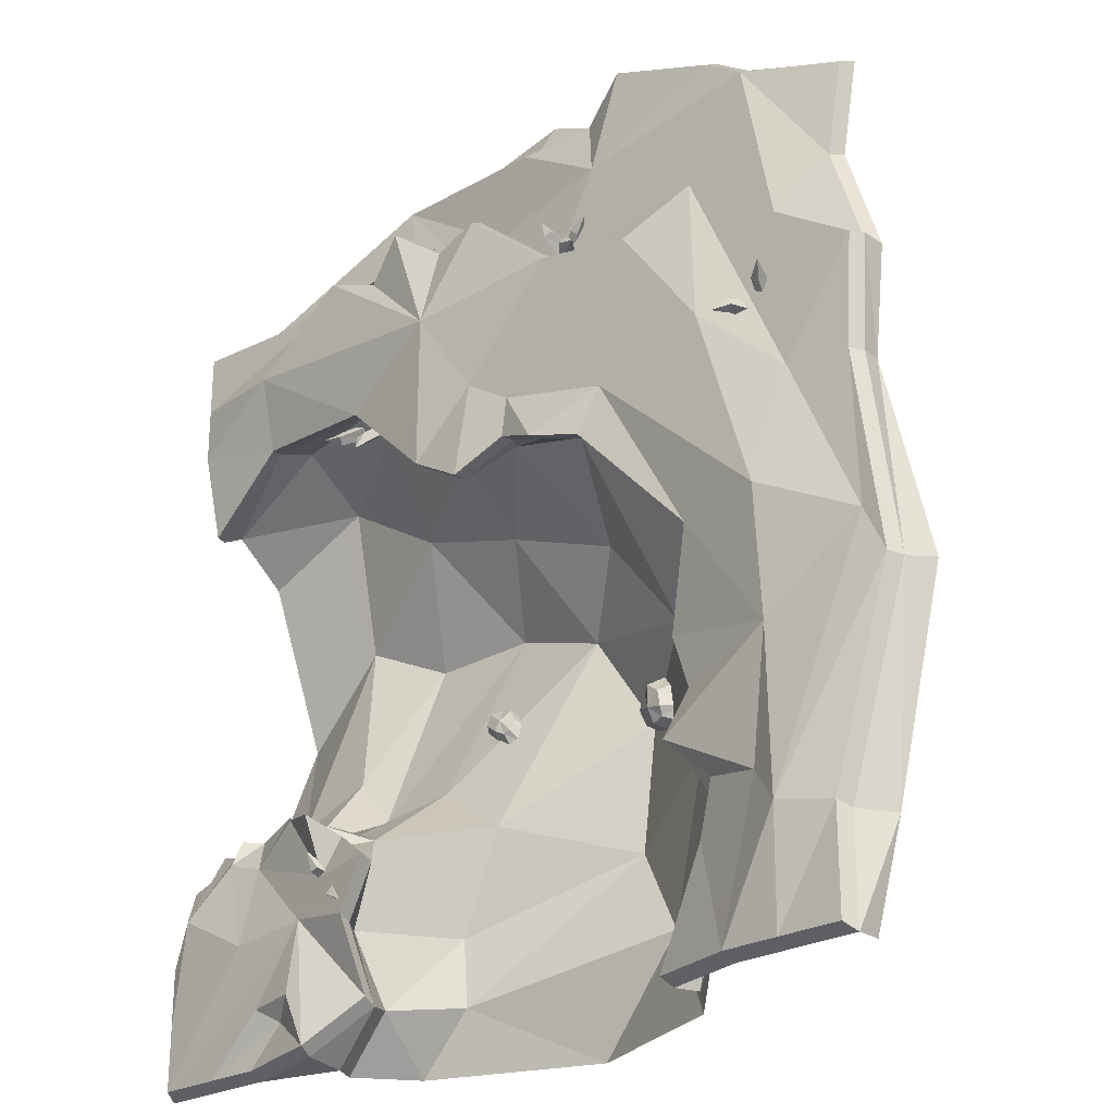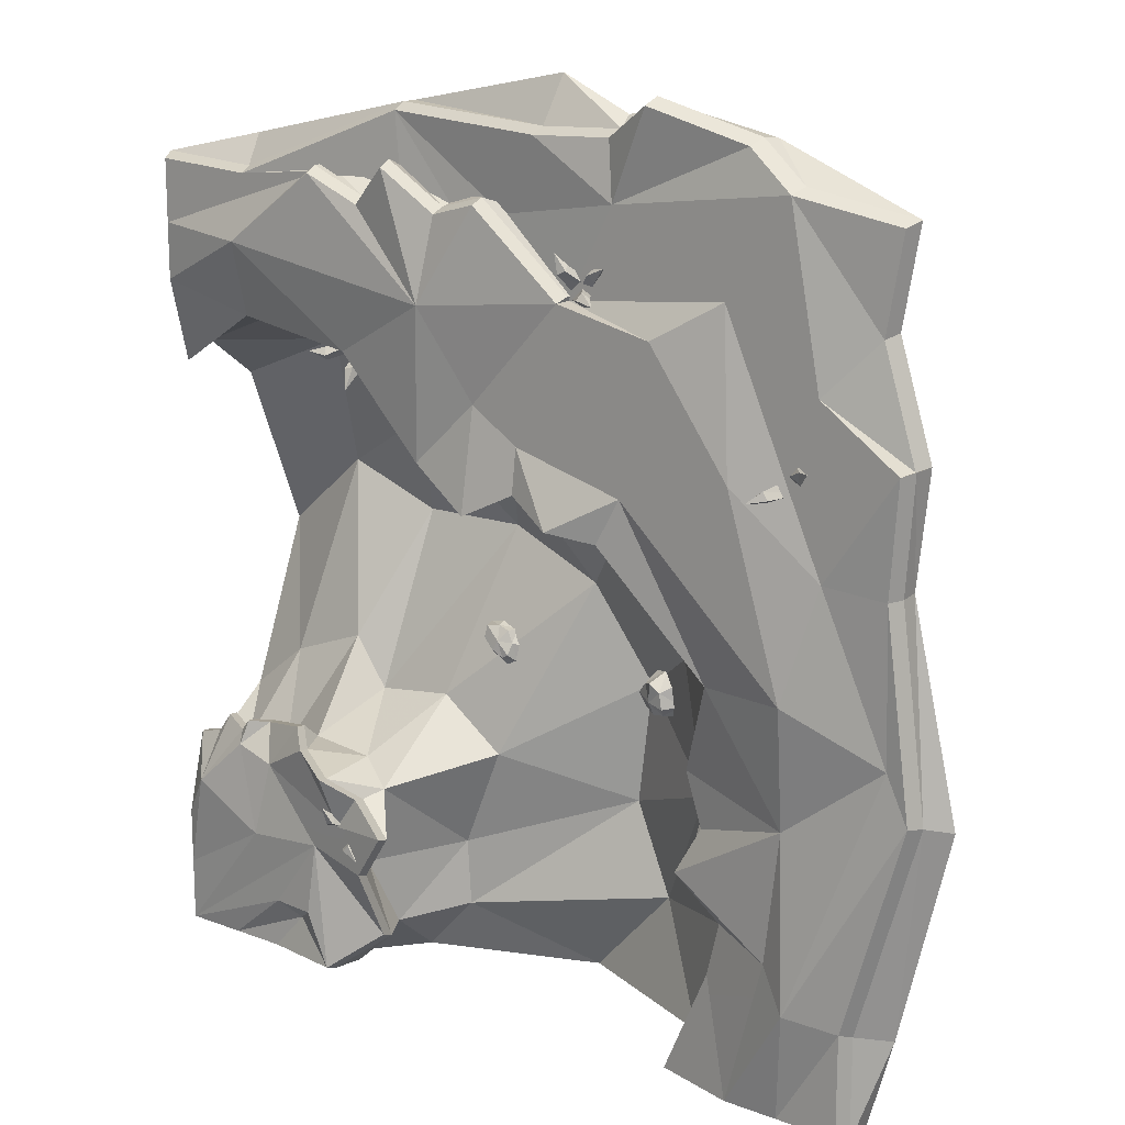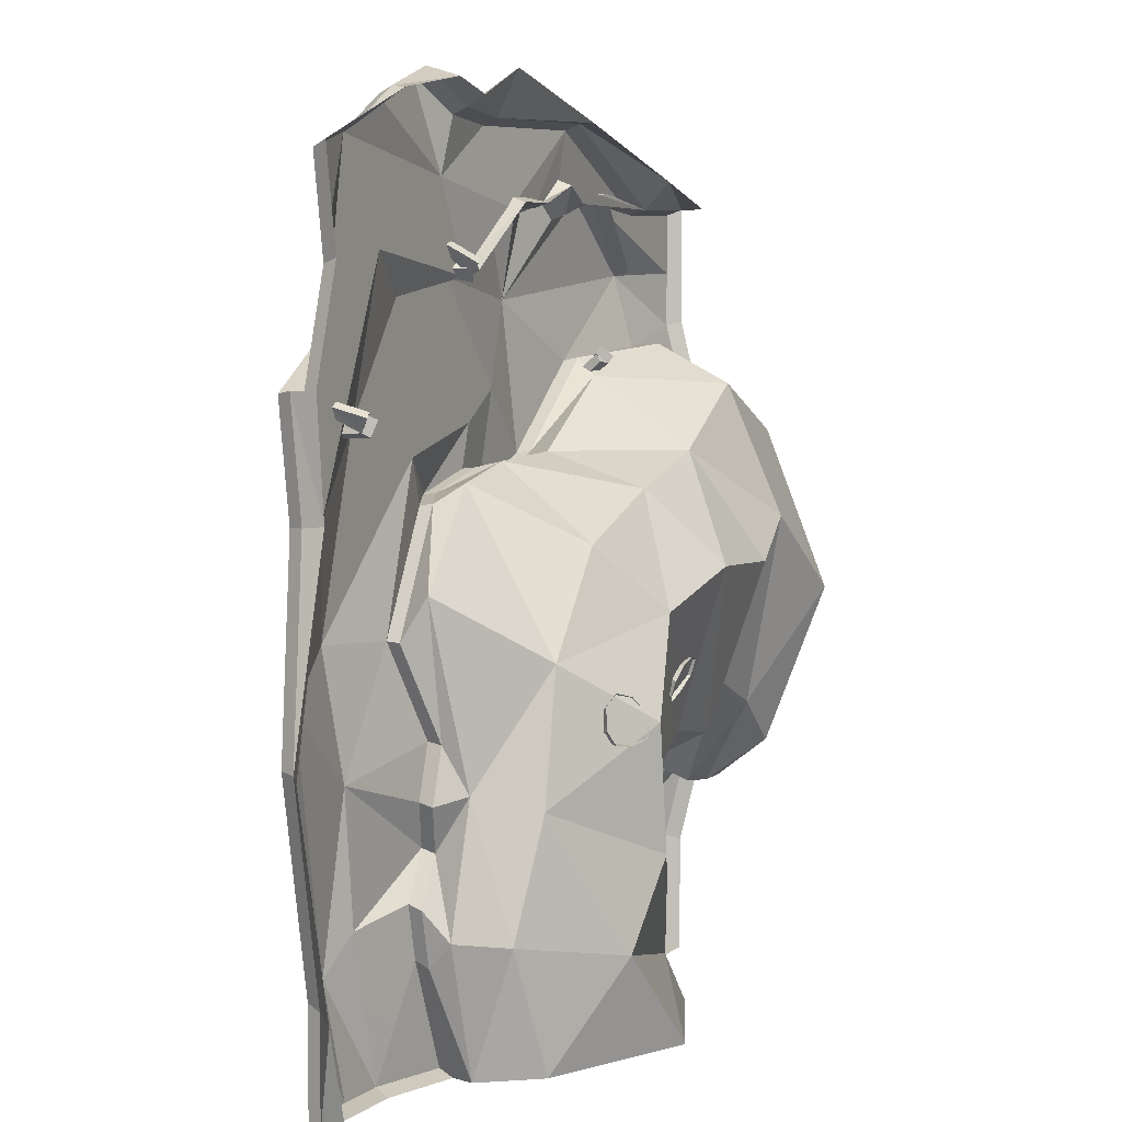
<metadata>
{"format":"obj","ext":"obj","renderer":"f3d","projection":"perspective","resolution":1024,"background":"white","views":[{"elev":-25.4,"azim":-137.7,"up":"+Z"},{"elev":15.8,"azim":-141.8,"up":"+Z"},{"elev":3.7,"azim":-65.9,"up":"+Z"}]}
</metadata>
<code>
o SM_Env_Stream_Corner_01_Snow
v -222 43.08 -277
v -222 43.08 -215.3
v -183.2 43.08 -277
v -190.6 51.96 -210.5
v -148.5 43.08 -277
v -172.6 43.08 -187.7
v -130.3 6.657 -199.6
v -105 6.657 -281.3
v -128.6 20.93 -214.4
v -99.43 20.93 -281.3
v -104.9 -18.45 -204.6
v -35.48 -59.32 -218.4
v -79.08 -27.47 -281.3
v 24.43 -68.33 -281.3
v 94.44 -27.47 -245.1
v 119.8 12.44 -250.1
v 127.9 -27.47 -281.3
v 153.8 6.657 -281.3
v 146.6 20.93 -281.3
v 112 28.38 -252.5
v 175.1 41.92 -252.7
v 190 47.83 -243.5
v 231.6 43.08 -277
v 270.3 43.08 -277
v -256.6 37.66 -90.81
v -243 37.66 -62.49
v -182 43.08 -108.7
v -106.7 6.657 -122.6
v -109.3 26.65 -154.9
v -5.545 -68.33 -165.3
v -82.82 -27.47 -132.7
v 126.9 32.11 -206.2
v 97.15 -27.47 -203.9
v 114.6 47.49 -207.5
v 155.4 49.56 -197.6
v 158.8 53.59 -241.5
v -241.9 40.37 29.48
v -203.3 43.08 32.52
v -185.8 54.25 -34.84
v -134 35.08 -37.35
v -126.1 22.02 -11.99
v -112.5 20.93 -94.43
v -67.93 -27.47 -52.07
v -15.09 -68.33 -88.45
v 71.52 -27.47 -141.1
v 112.7 32.11 -155.6
v 93.19 52.17 -177.6
v -248.2 43.08 96.72
v -199.2 43.08 130
v -140.2 43.08 173.2
v -99.89 54.25 149.5
v -80.93 54.25 61.19
v -151.2 54.25 79.36
v -51.17 35.85 46.12
v -68.57 48.04 34.61
v -17.43 -27.47 10.92
v 21.31 -59.32 -29.49
v 136.8 20.21 -143.2
v 113.3 -27.47 -110.6
v 207.4 48.46 -202.5
v -66.84 43.08 217
v -38.31 43.08 162.6
v 20.83 54.25 99.48
v -9.799 54.25 79.65
v -38.31 54.25 162.6
v -2.289 36.83 57.32
v -41.16 59.62 39.68
v 88.62 -68.33 -6.558
v 59.27 -27.47 40.2
v 178.2 20.21 -139
v 164.5 -27.47 -117
v 165.5 43.14 -138.5
v 179.8 30.41 -129.5
v 89.84 37.46 255.5
v 12.82 37.46 204.2
v -13.14 43.08 249.8
v 18.57 55.96 210.6
v 53.94 63.13 152.5
v 122.1 43.03 118.7
v 115 29.15 107.2
v 61.84 47.86 61.63
v 45.51 29.15 62.11
v 157.8 -68.33 -7.435
v 132 -27.47 61.55
v 218.5 6.657 -157.5
v 186.6 -27.47 -86.54
v 213 20.93 -136.1
v 198.7 43.08 -156.1
v 223.7 43.08 -148
v 85.3 31.12 222
v 209 33.97 214.8
v 106.1 32.37 212.3
v 145 33.97 221.3
v 106 53.97 203
v 142.8 54.25 217.8
v 210 32.81 128.3
v 195.6 18.76 128.3
v 199.5 -27.47 102.7
v 212.6 -59.32 18.13
v 252.6 6.657 -161.2
v 237.4 -27.47 -105.4
v 256.5 22.52 -150.2
v 247.3 22.12 -137.7
v 270.3 43.08 215.3
v 270.3 43.08 176.5
v 205.8 43.08 211.4
v 142.8 43.08 217.8
v 205.7 54.25 172.4
v 270.3 43.08 141.8
v 274.4 20.93 90.82
v 274.4 6.657 98.07
v 274.4 -68.33 -31.31
v 274.4 -27.47 72.19
v 274.4 6.657 -160.7
v 274.4 -27.47 -134.8
v 274.4 20.93 -155.2
v 270.3 43.08 -203.6
v 270.3 43.08 -238.3
v 254.9 48.31 -177.8
v 274.4 18.94 218.7
v 274.4 33.97 218.7
v 214.3 18.94 232.6
v 91.14 28.26 259.6
v 91.14 18.94 259.6
v -13.45 33.97 253.7
v -15.87 18.94 281.3
v -227.5 28.28 161.7
v -179.5 43.08 231.7
v -237.7 28.28 218.8
v -248.2 28.28 96.72
v -245.8 31.22 29.99
v -260.7 28.46 -92.19
v -244.9 18.94 30.67
v -274.4 18.94 -94.14
v -242.8 18.94 -221.8
v -225.6 33.97 -218.7
v -225.6 33.97 -281.3
v -225.6 18.94 -281.3
v 18.76 47.05 214
v -39.02 45.31 165.2
v 12.91 28.26 207.4
v -39.02 33.97 165.2
v 208.8 45.31 175.1
v 145 45.31 221.3
v 107.6 45.03 206.2
v 206.8 41.93 126.3
v 270.3 30.24 89.36
v 120.3 52 116.8
v 60.99 56.75 60.63
v -40.41 68.33 39.02
v -131.8 44.17 -36.82
v -67.4 56.93 34.03
v -110.7 30.24 -93.02
v -107.5 35.87 -152.6
v -126.5 30.24 -211.1
v -97.79 30.24 -277
v 145.3 45.31 -278.3
v 199.8 33.97 -281.3
v 113 56.39 -204.4
v 110.4 37.58 -248.7
v 143.2 54.25 -274.1
v 91.85 60.99 -174.9
v 131.4 54.25 -177.9
v 177.1 39.57 -127.6
v 163 52.11 -136.4
v 209.8 30.24 -134
v 252.7 31.81 -148
v 243.6 31.41 -135.6
v 270.3 30.24 -152.8
v -134.4 30.24 -178.5
v -136.6 20.93 -181.3
v -123.2 20.93 -127.2
v -121.2 30.24 -125.2
v -10.49 49.31 53.84
v 22.13 54.99 37.64
v 21.89 63.77 37.02
v -10.22 58.18 52.96
v 118.8 44.4 -159.8
v 117.1 53.34 -157.4
v 133.1 67.74 -144.1
v 135.1 59.02 -146.3
v 230.9 27.68 -142.7
v 227.4 36.89 -140.6
v 223.4 29.32 -134.9
v 220.1 38.5 -132.9
v -62.4 29.27 255.3
v -61.33 38.45 251.3
v -150.6 38.12 253.5
v -153.1 28.93 257.5
v -182.4 33.97 235.4
v -155.7 18.94 256.3
v -241.5 18.94 222.3
v -93.09 38.82 275.1
v -91.6 18.94 268.6
v -91.55 47.85 270.8
v -60.04 18.94 261.9
v 83.06 50.63 230.1
v 49.97 43.99 205.7
v 48.63 29.55 209.5
v 49.3 52.94 202.5
v 81.89 59.48 226.5
v 84.09 40.27 218.5
v 47.98 38.72 206.2
v 196.8 43.08 -277
v -252.2 18.94 98.28
v -252.2 33.97 98.28
v -187.1 50.04 89.58
v -197.5 57.4 94.48
v -188.9 45.85 93.44
v -191.7 49.01 86.45
v -193.6 44.82 90.31
v -179.4 31.53 79.3
v -183.8 26.02 87.19
v -184.1 30.5 76.17
v -188.4 24.99 84.06
v -174 54.5 80.44
v -166.2 59.9 73.41
v -176.6 54.52 75.57
v -169.7 51.06 78.06
v -172.4 51.08 73.2
v -176 25.19 83.1
v -180.2 28.63 85.48
v -179.9 27.49 73.87
v -184.1 30.93 76.25
v -35.62 48.09 180.4
v -34.77 51.63 189.6
v -40.49 47.16 182.9
v -37.81 52.65 177.8
v -42.67 51.72 180.3
v -40.93 37.52 163.3
v -38.74 32.96 165.8
v -49.07 37.02 169.4
v -46.88 32.47 171.9
v -53.2 46.97 178.4
v -64.84 47.49 183.3
v -53.85 42.34 181.4
v -57.14 45.17 174.8
v -57.8 40.54 177.8
v -45.05 36.5 162.9
v -41.11 38.3 166.5
v -47.68 29.11 169.4
v -43.74 30.91 173
v -52.38 55.48 166
v -63.27 56.03 163.6
v -54.72 52.94 170.4
v -55.24 52.09 162.5
v -57.58 49.55 166.9
v -40.3 36.47 159.2
v -37.44 39.85 162.7
v -46.06 33.26 167
v -43.2 36.64 170.5
v 124.7 45.86 105
v 119.4 51.56 93.77
v 119 45.21 106.7
v 123.8 41.82 101.1
v 118.1 41.17 102.8
v 126.7 28.18 118.8
v 116.2 28.77 120.1
v 125.8 24.14 114.9
v 115.4 24.73 116.3
v 140.2 45.93 110.9
v 151.8 46.74 112.5
v 142.1 41.91 107.6
v 142.4 43.04 115.6
v 144.3 39.01 112.3
v 122.8 27.39 125.9
v 120.6 30.28 121.2
v 128.2 21.59 119.3
v 126 24.48 114.6
v -23.78 -64.71 -96.73
v -35.97 -59.8 -100.3
v -22.77 -51.77 -96.36
v -31.63 -46.84 -98.57
v -46.43 -54.46 -99
v -39.79 -44.94 -97.05
v -31.09 -42.35 -89.96
v -41.54 -41.04 -92.16
v -19.91 -48.57 -86.99
v -26.6 -45.59 -79.25
v -33.06 -40.49 -77.11
v -39.92 -40.84 -81.99
v -38.22 -51.01 -70.54
v -47.23 -48.51 -77.51
v -28.19 -56.51 -73.24
v -21.07 -62.58 -83.51
v -49.94 -50.64 -90.72
v 94.52 -43.68 -73.65
v 83.9 -41.15 -82.54
v 89.32 -36.26 -71.12
v 80.91 -33.79 -77.2
v 73.46 -40.04 -87.49
v 73.7 -34.43 -81.03
v 77.63 -34.55 -71.19
v 69.69 -34.37 -78.7
v 88.2 -37.74 -63.42
v 80.4 -40.04 -62.55
v 72.87 -38.85 -64.56
v 68.86 -38.07 -71.68
v 72.57 -48.21 -65.21
v 66.06 -45.26 -74.51
v 83.03 -48.9 -61.4
v 93.04 -47.32 -63.91
v 67.54 -41.61 -84.25
v 136.7 55.74 -171.4
v 136 62.65 -164.2
v 131.3 56.02 -169.9
v 135.6 58.96 -175.9
v 130.3 59.24 -174.4
v 133.8 39.37 -183.8
v 134.9 36.15 -179.3
v 124.6 41.57 -180.1
v 125.7 38.35 -175.6
v 119.9 54.4 -176.8
v 107.6 57.12 -175.5
v 118.1 51.37 -172.5
v 116.6 51.4 -180.3
v 114.8 48.37 -176
v 129.8 38.37 -184.8
v 133.1 41.37 -181.3
v 125 34.27 -176.8
v 128.3 37.27 -173.3
v 124.3 57.21 -191
v 114.3 57.05 -195.9
v 120.8 56.69 -186.7
v 121.8 52.78 -193.5
v 118.4 52.26 -189.2
v 135.2 36.76 -186.9
v 137.6 41.19 -184.4
v 127.6 37.08 -180.1
v 130 41.51 -177.6
v -186.2 33.97 -281.3
v -151 33.97 -281.3
v 274.4 33.97 179.3
v 274.4 33.97 144.1
v -231.2 18.94 164.3
v 274.4 33.97 -281.3
v 235.1 33.97 -281.3
v 274.4 33.97 -242
v 274.4 33.97 -206.7
f 1 2 3
f 3 2 4
f 3 4 5
f 5 4 6
f 7 8 9
f 9 8 10
f 11 12 13
f 13 12 14
f 15 16 17
f 17 16 18
f 18 16 19
f 19 16 20
f 21 22 23
f 23 22 24
f 2 25 4
f 4 25 26
f 26 27 4
f 4 27 6
f 28 7 29
f 30 12 31
f 31 12 11
f 32 16 33
f 33 16 15
f 16 32 20
f 20 32 34
f 35 22 36
f 22 35 24
f 25 37 26
f 38 39 26
f 26 39 27
f 40 41 42
f 42 41 28
f 43 44 31
f 31 44 30
f 45 46 33
f 33 46 32
f 46 47 32
f 32 47 34
f 48 49 38
f 38 49 50
f 51 52 53
f 53 52 39
f 54 41 55
f 55 41 40
f 56 57 43
f 43 57 44
f 58 46 59
f 59 46 45
f 35 60 24
f 61 62 50
f 63 64 65
f 64 52 65
f 51 65 52
f 66 54 67
f 68 57 69
f 69 57 56
f 70 58 71
f 71 58 59
f 58 70 72
f 72 70 73
f 74 75 76
f 62 61 75
f 76 75 61
f 77 78 65
f 65 78 63
f 79 80 81
f 81 80 82
f 83 68 84
f 84 68 69
f 85 70 86
f 86 70 71
f 85 87 70
f 70 87 73
f 88 89 60
f 90 91 92
f 91 93 92
f 94 95 78
f 96 97 79
f 79 97 80
f 98 99 84
f 84 99 83
f 100 85 101
f 101 85 86
f 100 102 103
f 104 105 106
f 106 105 107
f 107 105 108
f 108 105 109
f 110 111 96
f 96 111 97
f 112 99 113
f 113 99 98
f 114 100 115
f 115 100 101
f 100 114 102
f 102 114 116
f 117 118 119
f 119 118 60
f 60 118 24
f 120 121 122
f 122 121 91
f 91 123 122
f 122 123 124
f 123 125 124
f 124 125 126
f 49 127 128
f 128 127 129
f 127 49 130
f 130 49 48
f 131 132 133
f 133 132 134
f 134 132 135
f 135 132 136
f 136 137 135
f 135 137 138
f 36 22 21
f 38 53 39
f 51 53 50
f 50 53 38
f 65 51 62
f 62 51 50
f 139 140 141
f 141 140 142
f 143 144 93
f 144 145 93
f 93 145 92
f 99 112 101
f 101 112 115
f 83 99 86
f 86 99 101
f 68 83 71
f 71 83 86
f 57 68 59
f 59 68 71
f 44 57 45
f 45 57 59
f 44 45 30
f 30 45 33
f 12 30 15
f 15 30 33
f 12 15 14
f 14 15 17
f 97 111 98
f 98 111 113
f 97 98 80
f 80 98 84
f 80 84 82
f 82 84 69
f 54 66 56
f 56 66 69
f 66 82 69
f 41 54 43
f 43 54 56
f 41 43 28
f 28 43 31
f 7 28 11
f 11 28 31
f 7 11 8
f 8 11 13
f 108 109 146
f 146 109 147
f 78 108 148
f 148 108 146
f 63 78 149
f 149 78 148
f 52 64 150
f 39 52 151
f 151 52 152
f 39 151 27
f 27 151 153
f 6 27 154
f 6 155 5
f 5 155 156
f 20 157 19
f 19 157 158
f 159 35 160
f 160 35 161
f 162 163 159
f 159 163 35
f 164 88 165
f 89 88 166
f 166 88 164
f 167 119 168
f 117 119 169
f 169 119 167
f 6 170 155
f 7 9 171
f 28 29 172
f 27 173 154
f 42 28 172
f 27 153 173
f 7 171 29
f 6 154 170
f 66 174 175
f 64 176 177
f 81 82 175
f 63 149 176
f 64 63 176
f 82 66 175
f 66 67 174
f 64 177 150
f 52 150 152
f 54 55 67
f 46 178 47
f 163 179 180
f 165 163 180
f 46 58 181
f 163 162 179
f 46 181 178
f 58 72 181
f 85 100 182
f 119 89 183
f 85 182 184
f 89 185 183
f 100 103 182
f 119 183 168
f 85 184 87
f 89 166 185
f 125 186 126
f 187 76 61
f 128 188 61
f 189 190 191
f 191 190 192
f 186 193 194
f 194 193 189
f 195 187 61
f 188 195 61
f 49 128 50
f 50 128 61
f 89 119 60
f 186 196 126
f 186 194 196
f 194 189 191
f 197 198 90
f 90 198 199
f 200 201 78
f 95 108 78
f 197 90 145
f 145 90 92
f 201 94 78
f 198 139 199
f 199 139 141
f 77 200 78
f 202 203 74
f 74 203 75
f 74 106 202
f 161 35 36
f 161 36 21
f 161 21 204
f 204 21 23
f 35 163 88
f 35 88 60
f 163 165 88
f 37 48 38
f 205 206 133
f 133 206 131
f 37 38 26
f 207 208 209
f 208 210 211
f 212 213 214
f 214 213 215
f 209 208 211
f 210 208 207
f 207 209 212
f 212 209 213
f 209 211 213
f 213 211 215
f 210 214 211
f 211 214 215
f 214 210 212
f 212 210 207
f 216 217 218
f 217 219 220
f 221 222 223
f 223 222 224
f 218 217 220
f 219 217 216
f 222 216 224
f 224 216 218
f 218 220 224
f 224 220 223
f 221 223 219
f 219 223 220
f 221 219 222
f 222 219 216
f 225 226 227
f 226 228 229
f 230 231 232
f 232 231 233
f 227 226 229
f 228 226 225
f 231 225 233
f 233 225 227
f 233 227 232
f 232 227 229
f 230 232 228
f 228 232 229
f 228 225 230
f 230 225 231
f 234 235 236
f 235 237 238
f 239 240 241
f 241 240 242
f 236 235 238
f 237 235 234
f 240 234 242
f 242 234 236
f 236 238 242
f 242 238 241
f 239 241 237
f 237 241 238
f 239 237 240
f 240 237 234
f 243 244 245
f 244 246 247
f 248 249 250
f 250 249 251
f 245 244 247
f 246 244 243
f 249 243 251
f 251 243 245
f 245 247 251
f 251 247 250
f 248 250 246
f 246 250 247
f 248 246 249
f 249 246 243
f 252 253 254
f 253 255 256
f 257 258 259
f 259 258 260
f 254 253 256
f 255 253 252
f 252 254 257
f 257 254 258
f 254 256 258
f 258 256 260
f 255 259 256
f 256 259 260
f 259 255 257
f 257 255 252
f 261 262 263
f 262 264 265
f 266 267 268
f 268 267 269
f 263 262 265
f 264 262 261
f 267 261 269
f 269 261 263
f 263 265 269
f 269 265 268
f 266 268 264
f 264 268 265
f 266 264 267
f 267 264 261
f 270 271 272
f 271 273 272
f 274 275 271
f 275 273 271
f 273 275 276
f 275 277 276
f 273 276 272
f 276 278 272
f 278 276 279
f 276 280 279
f 277 281 276
f 281 280 276
f 280 281 282
f 281 283 282
f 280 282 279
f 282 284 279
f 284 285 279
f 285 278 279
f 270 272 285
f 272 278 285
f 274 286 275
f 286 277 275
f 283 281 286
f 281 277 286
f 287 288 289
f 288 290 289
f 291 292 288
f 292 290 288
f 290 292 293
f 292 294 293
f 290 293 289
f 293 295 289
f 295 293 296
f 293 297 296
f 294 298 293
f 298 297 293
f 297 298 299
f 298 300 299
f 297 299 296
f 299 301 296
f 301 302 296
f 302 295 296
f 287 289 302
f 289 295 302
f 291 303 292
f 303 294 292
f 300 298 303
f 298 294 303
f 304 305 306
f 305 307 308
f 309 310 311
f 311 310 312
f 306 305 308
f 307 305 304
f 310 304 312
f 312 304 306
f 312 306 311
f 311 306 308
f 309 311 307
f 307 311 308
f 307 304 309
f 309 304 310
f 313 314 315
f 314 316 317
f 318 319 320
f 320 319 321
f 315 314 317
f 316 314 313
f 319 313 321
f 321 313 315
f 315 317 321
f 321 317 320
f 318 320 316
f 316 320 317
f 318 316 319
f 319 316 313
f 322 323 324
f 323 325 326
f 327 328 329
f 329 328 330
f 324 323 326
f 325 323 322
f 328 322 330
f 330 322 324
f 324 326 330
f 330 326 329
f 327 329 325
f 325 329 326
f 327 325 328
f 328 325 322
f 137 136 1
f 1 136 2
f 137 1 331
f 331 1 3
f 331 3 332
f 332 3 5
f 136 132 2
f 2 132 25
f 132 131 25
f 25 131 37
f 123 74 125
f 125 74 76
f 141 142 75
f 75 142 62
f 139 77 140
f 140 77 65
f 144 95 145
f 145 95 94
f 121 104 91
f 91 104 106
f 121 333 104
f 104 333 105
f 91 106 93
f 93 106 107
f 333 334 105
f 105 334 109
f 93 107 143
f 143 107 108
f 192 129 335
f 335 129 127
f 192 190 129
f 129 190 128
f 205 130 206
f 206 130 48
f 335 127 205
f 205 127 130
f 142 140 62
f 62 140 65
f 110 147 334
f 334 147 109
f 110 96 147
f 147 96 146
f 96 79 146
f 146 79 148
f 79 81 148
f 148 81 149
f 40 151 55
f 55 151 152
f 42 153 40
f 40 153 151
f 10 156 9
f 9 156 155
f 10 332 156
f 156 332 5
f 9 155 171
f 171 155 170
f 172 29 173
f 173 29 154
f 172 173 42
f 42 173 153
f 171 170 29
f 29 170 154
f 174 177 175
f 175 177 176
f 81 175 149
f 149 175 176
f 174 67 177
f 177 67 150
f 55 152 67
f 67 152 150
f 186 125 187
f 187 125 76
f 189 188 190
f 190 188 128
f 193 186 195
f 195 186 187
f 189 193 188
f 188 193 195
f 197 201 198
f 198 201 200
f 143 108 144
f 144 108 95
f 145 94 197
f 197 94 201
f 198 200 139
f 139 200 77
f 90 199 202
f 202 199 203
f 199 141 203
f 203 141 75
f 91 106 123
f 123 106 74
f 91 90 106
f 106 90 202
f 206 48 131
f 131 48 37
f 336 337 24
f 24 337 23
f 338 118 339
f 339 118 117
f 336 24 338
f 338 24 118
f 157 20 161
f 161 20 160
f 20 34 160
f 160 34 159
f 34 47 159
f 159 47 162
f 73 164 72
f 72 164 165
f 87 166 73
f 73 166 164
f 102 167 103
f 103 167 168
f 339 117 116
f 116 117 169
f 116 169 102
f 102 169 167
f 178 181 179
f 179 181 180
f 72 165 181
f 181 165 180
f 178 179 47
f 47 179 162
f 182 183 184
f 184 183 185
f 103 168 182
f 182 168 183
f 87 184 166
f 166 184 185
f 158 157 204
f 204 157 161
f 337 158 23
f 23 158 204

</code>
